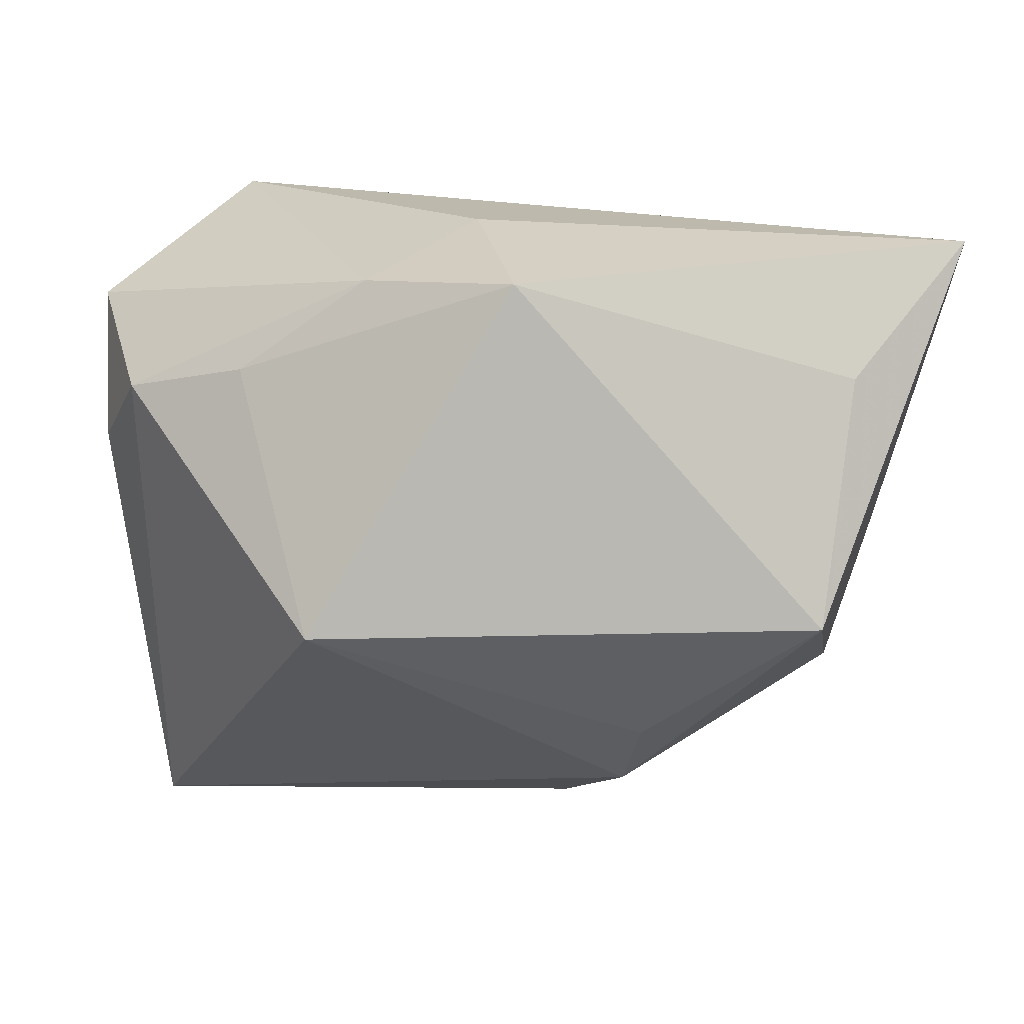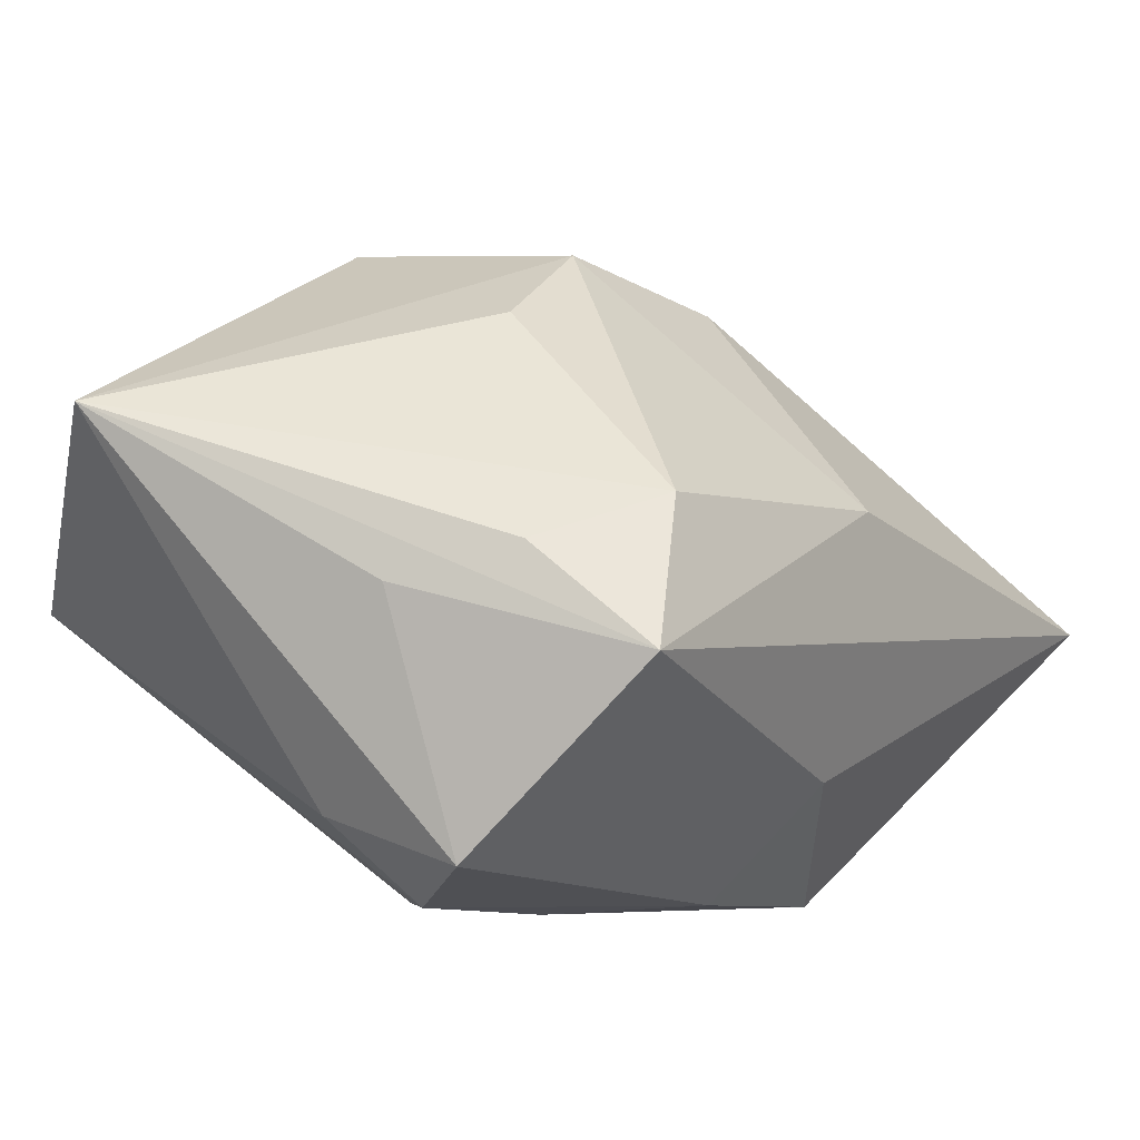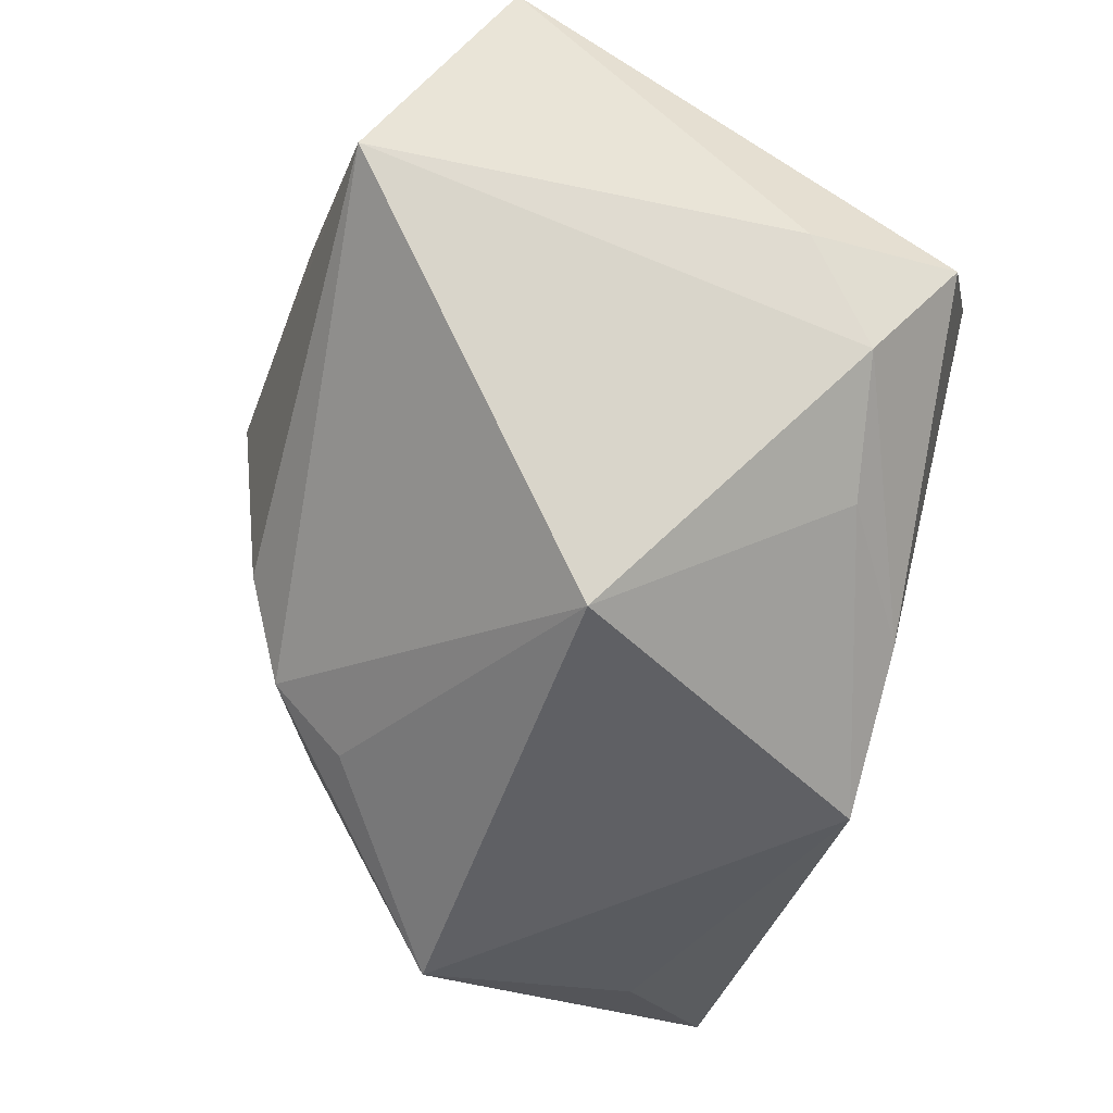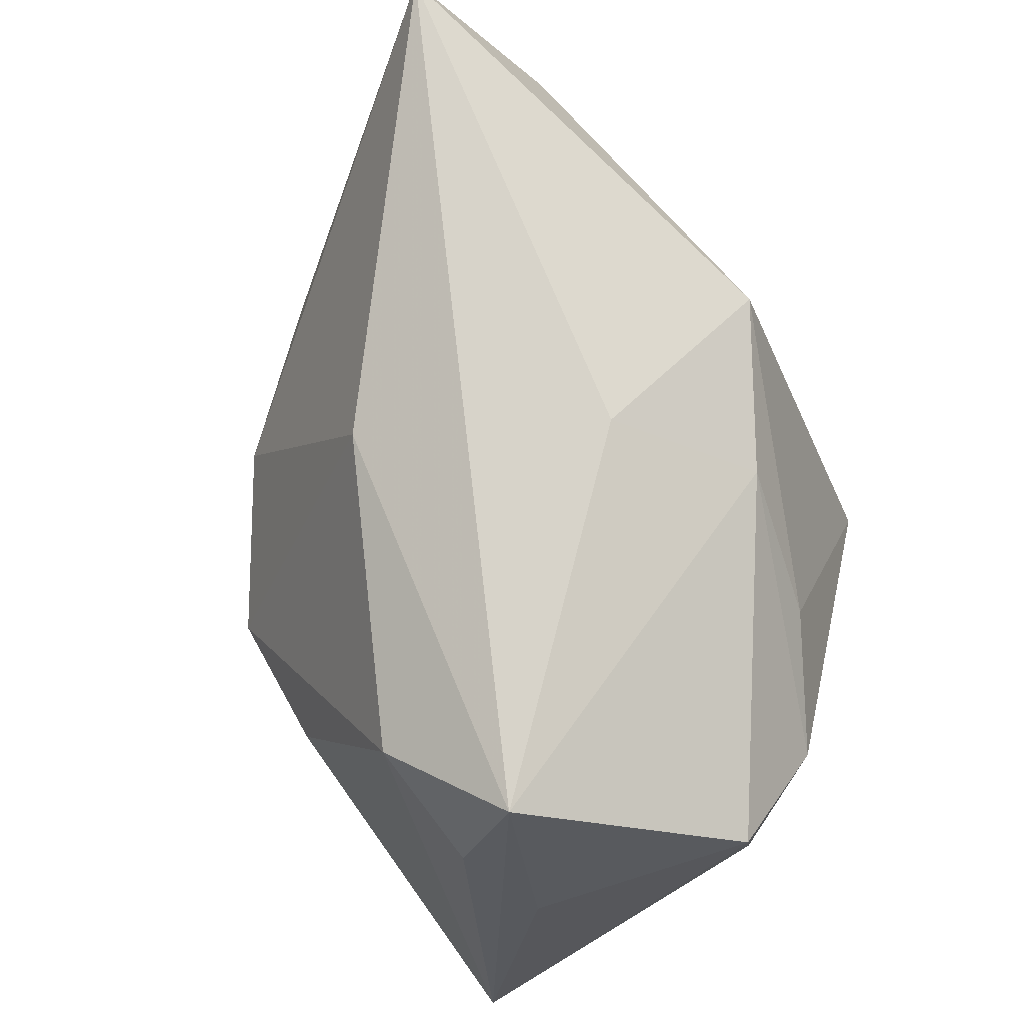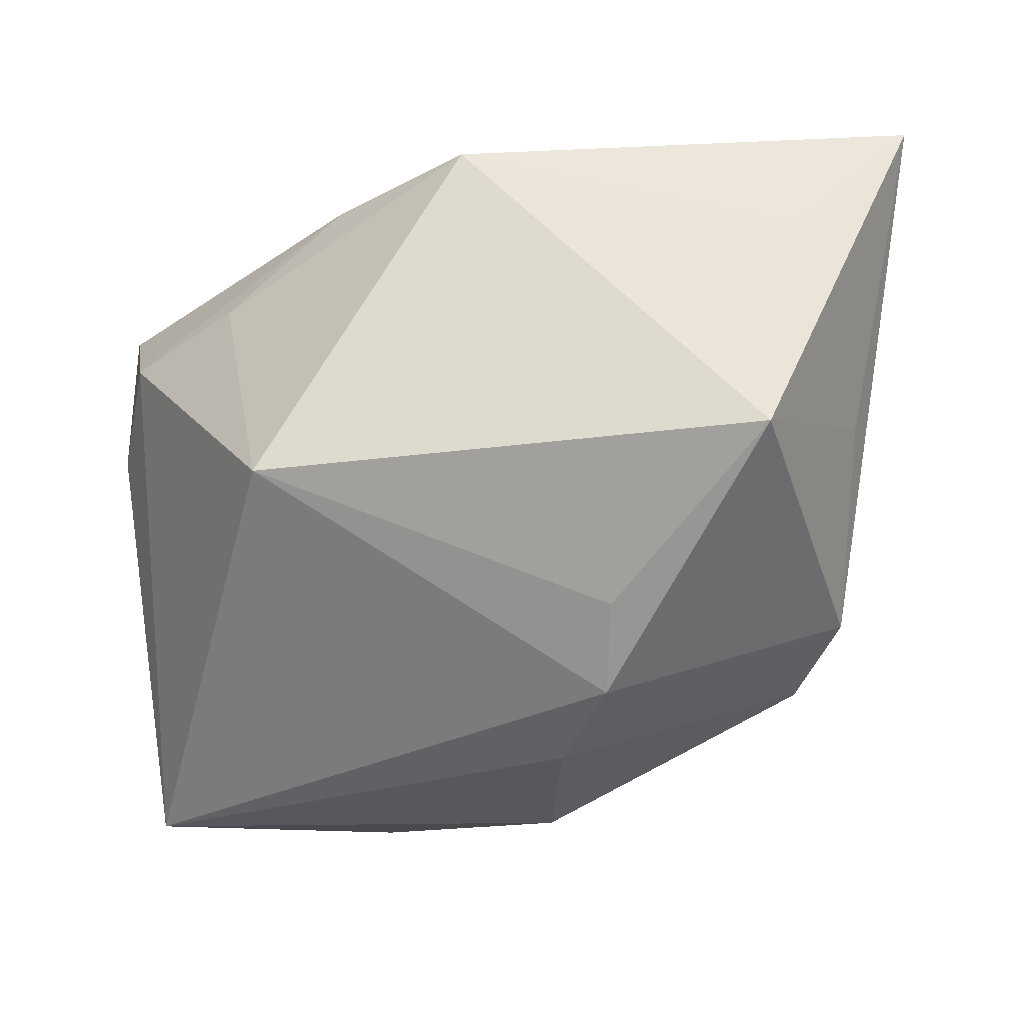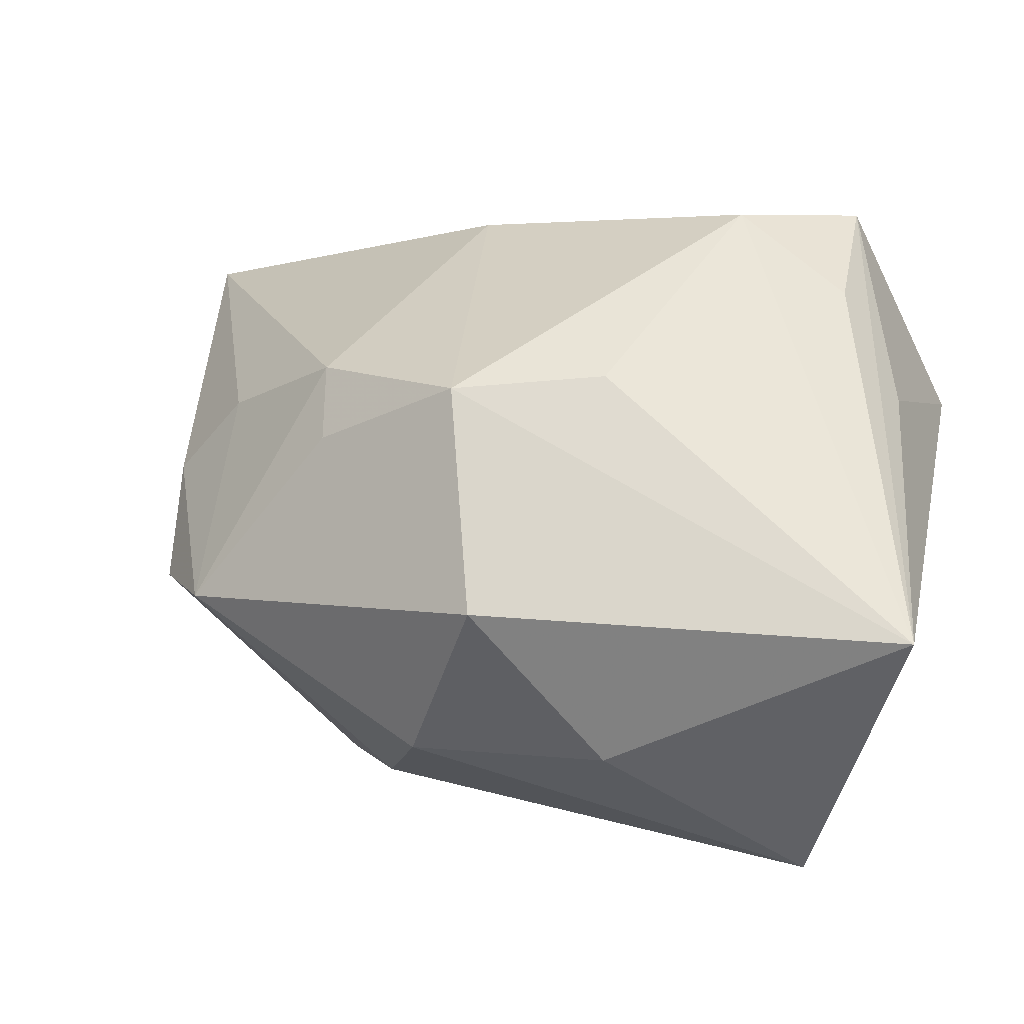
<metadata>
{"format":"obj","ext":"obj","renderer":"f3d","projection":"perspective","resolution":1024,"background":"white","views":[{"elev":-74.9,"azim":178.7,"up":"+Z"},{"elev":31.3,"azim":128.4,"up":"+Z"},{"elev":-50.8,"azim":69.2,"up":"+Z"},{"elev":76.3,"azim":57.6,"up":"+Y"},{"elev":-17.8,"azim":-170.1,"up":"+Y"},{"elev":62.5,"azim":12.8,"up":"+Z"}]}
</metadata>
<code>
v 0.03545 0.00557 -0.0004563
v 0.03551 0.01917 0.001308
v -0.0434 0.0282 -0.01482
v -0.0369 -0.003856 8.5e-05
v -0.03521 -0.01495 -0.001396
v -0.002639 -0.02421 0.02428
v 0.01266 0.02163 0.02355
v -0.02183 -1.956e-05 0.01845
v -0.03084 -0.003923 -0.02824
v 0.02991 -0.03131 0.0004496
v -0.009883 -0.0276 -0.007268
v -0.008608 -0.004926 0.02768
v 0.03418 -0.01966 0.02651
v -0.00643 -0.03072 0.008122
v -0.03333 0.01695 -0.02182
v 0.004266 -0.001157 0.02835
v 0.01069 -0.03028 0.01349
v 0.03175 0.01213 -0.008455
v -0.03754 0.001372 -0.009984
v 0.02328 0.0282 0.0176
v -0.03167 0.0005736 0.007203
v -0.0161 -0.01688 -0.01977
v -0.03031 -0.01959 0.005646
v 0.03007 0.007875 0.0189
v 0.02096 0.01513 -0.01452
v 0.0139 -0.005775 -0.02824
v 0.02339 0.01592 0.02239
v 0.009605 0.02377 -0.01641
v -0.02033 -0.007128 0.01811
v -0.0001256 0.0282 -0.007497
v -0.01489 -0.02341 -0.01439
v -0.003523 0.02498 -0.02429
v -0.01206 0.02354 0.0113
f 20 3 33
f 12 13 16
f 12 33 8
f 8 33 3
f 9 32 26
f 7 33 12
f 20 33 7
f 12 16 7
f 7 16 13
f 30 3 20
f 30 32 3
f 20 13 24
f 24 2 20
f 13 2 24
f 18 10 26
f 20 2 28
f 28 30 20
f 32 30 28
f 2 18 28
f 3 5 4
f 5 23 4
f 19 5 3
f 3 9 19
f 19 9 5
f 3 32 15
f 15 9 3
f 32 9 15
f 12 8 29
f 8 23 29
f 5 9 31
f 31 23 5
f 26 10 31
f 27 13 20
f 20 7 27
f 27 7 13
f 1 2 13
f 13 10 1
f 1 18 2
f 10 18 1
f 6 13 12
f 12 29 6
f 6 29 23
f 32 28 25
f 25 28 18
f 26 32 25
f 25 18 26
f 21 8 3
f 3 4 21
f 21 23 8
f 21 4 23
f 22 9 26
f 26 31 22
f 22 31 9
f 17 10 13
f 13 6 17
f 11 31 10
f 23 31 11
f 14 6 23
f 14 17 6
f 23 11 14
f 10 17 14
f 14 11 10

</code>
